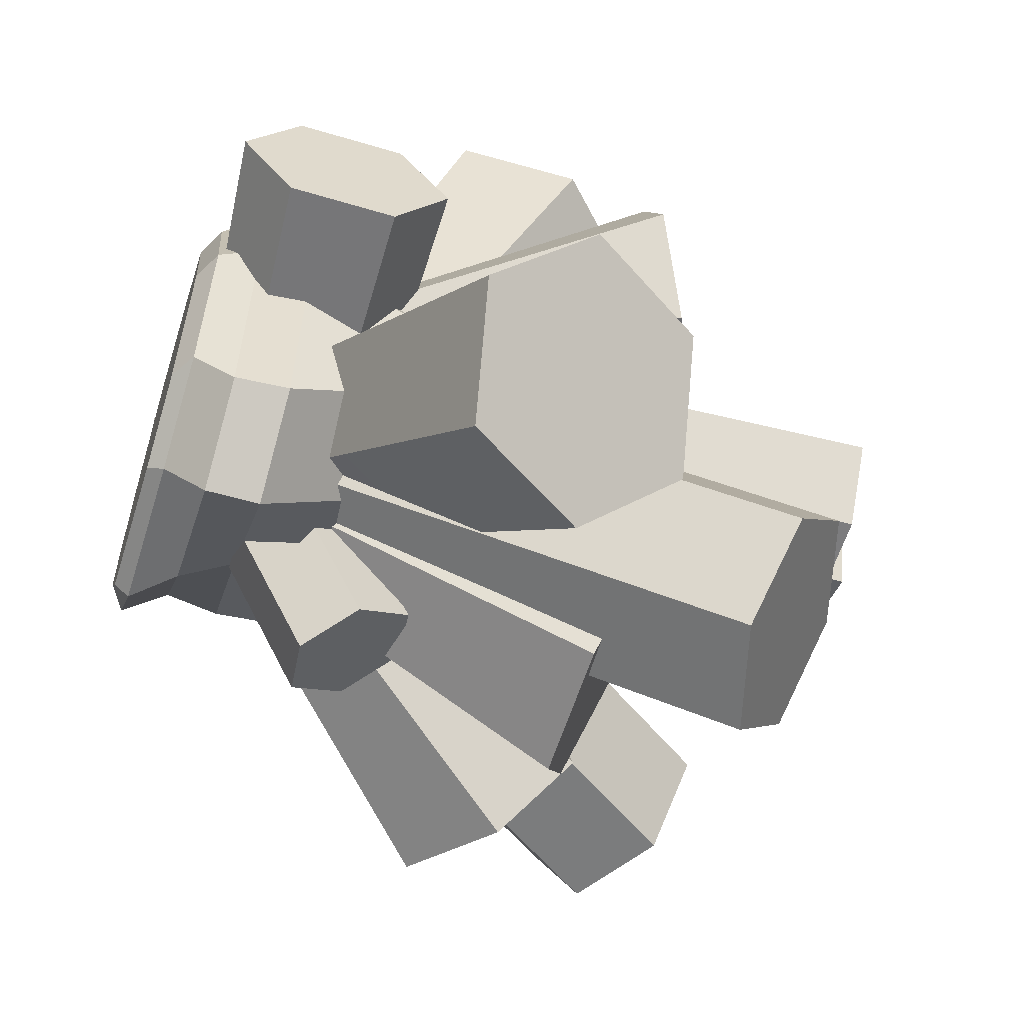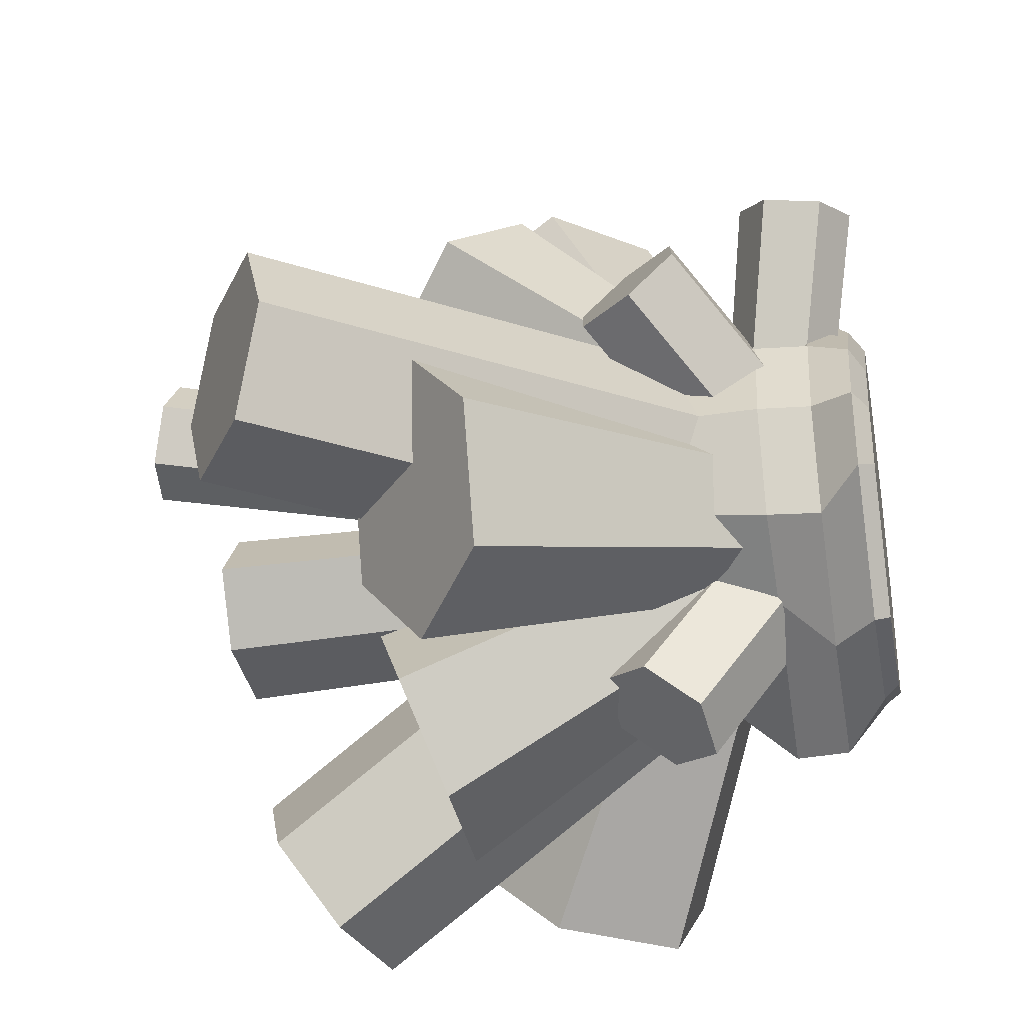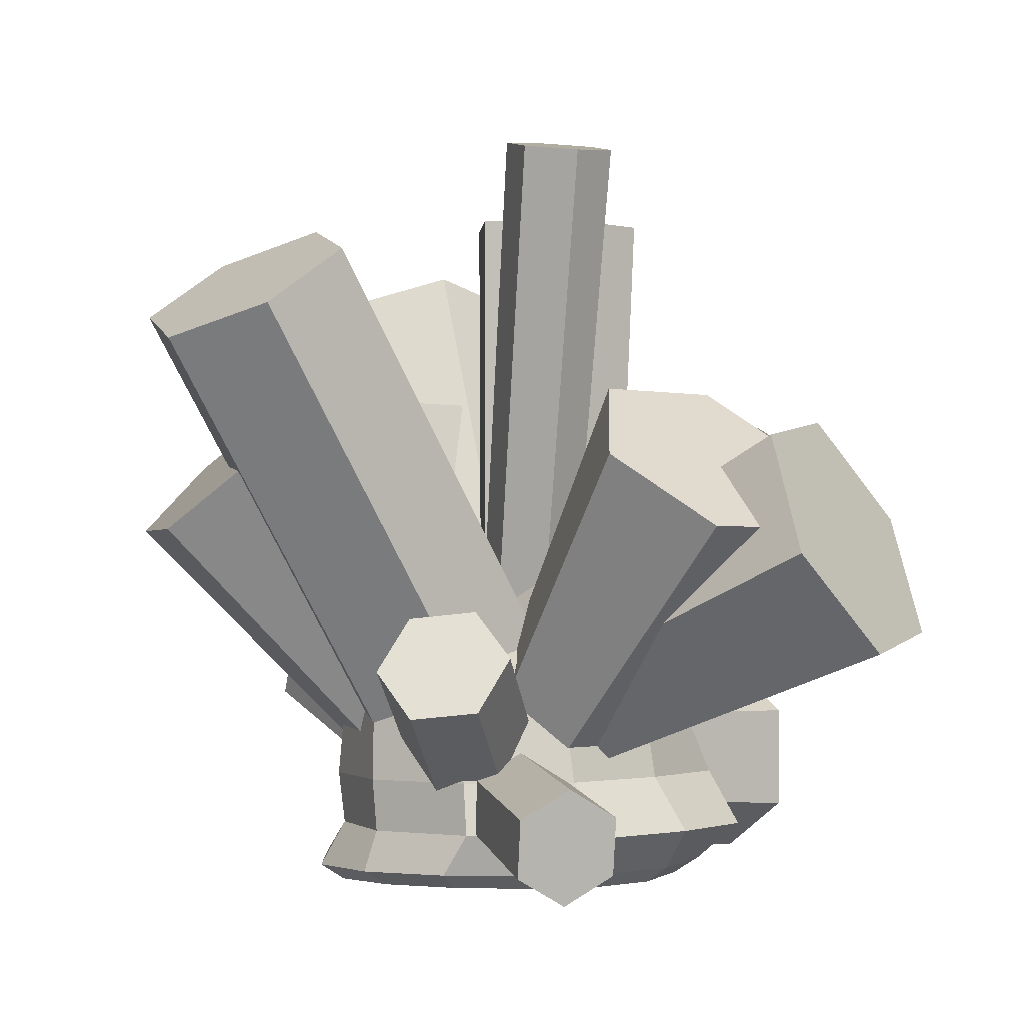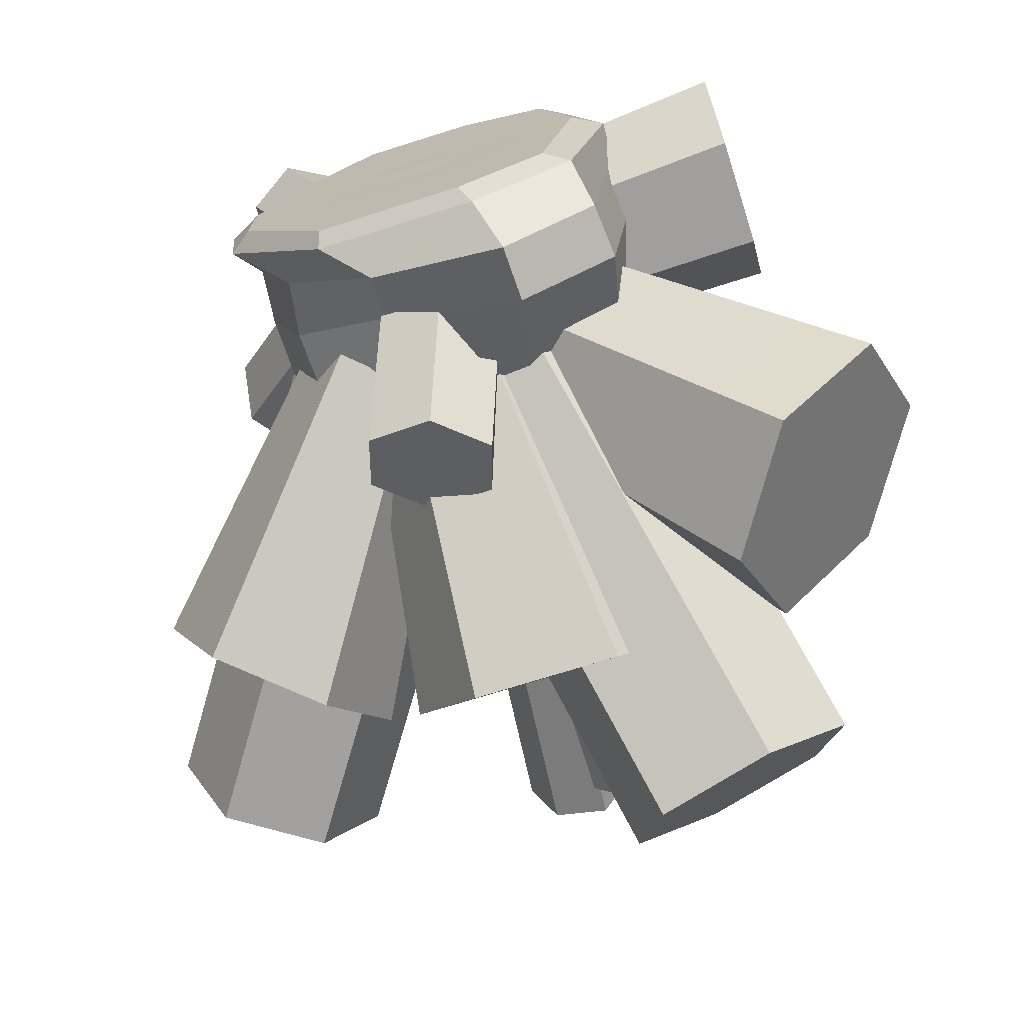
<metadata>
{"format":"obj","ext":"obj","renderer":"f3d","projection":"perspective","resolution":1024,"background":"white","views":[{"elev":-58.7,"azim":72.7,"up":"+Z"},{"elev":-34.7,"azim":-79.5,"up":"+Z"},{"elev":-1.4,"azim":-41.3,"up":"+Y"},{"elev":-72.2,"azim":17.5,"up":"+Z"}]}
</metadata>
<code>
g default
v 0.3715 -2.062 -0.1853
v 0.1461 -2.062 -0.3019
v -0.1326 -2.062 -0.3019
v -0.3581 -2.062 -0.1853
v -0.4442 -2.062 0.003487
v -0.3581 -2.062 0.1922
v -0.1326 -2.062 0.3089
v 0.1461 -2.062 0.3089
v 0.3715 -2.062 0.1922
v 0.4576 -2.062 0.003487
v 0.7006 -2.065 -0.3555
v 0.2718 -2.065 -0.5774
v -0.2583 -2.065 -0.5774
v -0.6872 -2.065 -0.3555
v -0.851 -2.065 0.003488
v -0.6872 -2.065 0.3625
v -0.2583 -2.065 0.5844
v 0.2718 -2.065 0.5844
v 0.7006 -2.065 0.3625
v 0.8644 -2.065 0.003487
v 0.9618 -2.067 -1.062
v 0.3715 -2.067 -1.339
v -0.5967 -2.067 -1.367
v -1.187 -2.067 -0.4907
v -1.174 -2.067 0.003488
v -0.9483 -2.067 0.4977
v -0.3581 -2.067 1.139
v 0.3715 -2.067 1.139
v 0.9618 -2.067 0.834
v 1.187 -2.067 0.003487
v 1.129 -1.958 -1.044
v 0.4356 -1.958 -1.404
v -0.6385 -1.958 -1.404
v -1.332 -1.958 -0.5774
v -1.381 -1.958 0.003488
v -1.116 -1.958 0.5844
v -0.4221 -1.958 1.28
v 0.4356 -1.958 1.28
v 1.129 -1.958 0.9207
v 1.395 -1.958 0.003487
v 1.2 -1.67 -1.298
v 0.5625 -1.67 -1.746
v -0.365 -1.67 -1.415
v -1.002 -1.67 -0.7211
v -1.268 -1.67 0.003488
v -1.025 -1.67 0.7281
v -0.3872 -1.67 1.512
v 0.4007 -1.67 1.512
v 1.134 -1.67 1.338
v 1.377 -1.67 0.2774
v 1.23 -1.296 -1.303
v 0.574 -1.296 -1.753
v -0.3987 -1.296 -1.031
v -1.055 -1.296 -0.7259
v -1.305 -1.296 0.003488
v -1.055 -1.296 0.7328
v -0.3987 -1.296 1.184
v 0.4121 -1.296 1.184
v 1.164 -1.296 1.007
v 1.414 -1.296 0.2774
v 1.054 -0.4633 -0.6255
v 0.4068 -0.4633 -1.014
v -0.3933 -0.4633 -1.014
v -1.041 -0.4633 -0.6255
v -1.288 -0.4633 0.003488
v -1.041 -0.4633 0.6325
v -0.3933 -0.4633 1.021
v 0.4068 -0.4633 1.021
v 1.054 -0.4633 0.6325
v 1.301 -0.4633 0.003487
v 0.9522 -0.2845 -0.4238
v 0.3679 -0.2845 -0.6879
v -0.3544 -0.2845 -0.6879
v -0.9387 -0.2845 -0.4238
v -1.162 -0.2845 0.003488
v -0.9387 -0.2845 0.4308
v -0.3544 -0.2845 0.6948
v 0.3679 -0.2845 0.6948
v 0.9522 -0.2845 0.4308
v 1.175 -0.2845 0.003487
v 0.4092 -0.04925 -0.2211
v 0.1605 -0.04925 -0.36
v -0.147 -0.04925 -0.36
v -0.3957 -0.04925 -0.2211
v -0.4907 -0.04925 0.003488
v -0.3957 -0.04925 0.2281
v -0.147 -0.04925 0.3669
v 0.1605 -0.04925 0.3669
v 0.4092 -0.04925 0.2281
v 0.5042 -0.04925 0.003487
v 0.006728 -2.064 0.003487
v 0.006728 0.04432 0.003487
v 0.5293 -1.278 0.5891
v 0.7881 -1.696 0.01424
v 0.2639 -1.905 -0.5676
v -0.5192 -1.696 -0.5745
v -0.7781 -1.278 0.000317
v -0.2538 -1.069 0.5821
v 1.544 2.447 -1.663
v 1.802 2.029 -2.238
v 1.278 1.82 -2.82
v 0.4951 2.029 -2.827
v 0.2362 2.447 -2.252
v 0.7605 2.656 -1.67
v 0.005021 -1.487 0.007278
v 1.019 2.238 -2.245
v -0.1643 3.265 1.327
v 0.01537 3.357 0.9279
v -0.1925 3.404 0.5944
v -0.5801 3.357 0.6598
v -0.7597 3.265 1.059
v -0.5518 3.219 1.392
v -0.3722 3.311 0.9933
v -0.2547 -1.509 0.06554
v -0.1041 -1.431 -0.269
v 0.221 -1.392 -0.3238
v 0.3953 -1.431 -0.04409
v 0.2447 -1.509 0.2904
v -0.08034 -1.547 0.3453
v -0.6729 3.246 1.198
v -0.1819 -1.525 0.1824
v 2.024 1.042 1.358
v 2.358 1.042 0.6168
v 1.91 1.299 -0.03036
v 1.129 1.557 0.06327
v 0.7952 1.557 0.8041
v 1.243 1.299 1.451
v 1.577 1.299 0.7105
v -0.1109 -1.79 0.01345
v 0.03573 -1.79 -0.3121
v 0.3933 -1.848 -0.3469
v 0.6042 -1.906 -0.05612
v 0.4576 -1.906 0.2694
v 0.1 -1.848 0.3042
v 0.9823 1.449 1.074
v -0.02278 -1.814 0.1349
v 0.1083 -1.621 -0.5679
v 0.2498 -1.074 -0.8821
v -0.1999 -0.6156 -0.9511
v -0.7911 -0.7035 -0.706
v -0.9326 -1.25 -0.3918
v -0.4828 -1.708 -0.3228
v 1.487 -0.2195 2.828
v 1.701 0.6047 2.354
v 1.022 1.296 2.25
v 0.1308 1.164 2.62
v -0.0825 0.3395 3.094
v 0.5958 -0.3521 3.198
v -0.3414 -1.162 -0.637
v 0.8091 0.4721 2.724
v -0.6283 -0.6777 0.8644
v -0.4605 -0.02945 0.4917
v 0.2408 0.07483 0.201
v 0.7743 -0.4692 0.2828
v 0.6065 -1.117 0.6555
v -0.09482 -1.222 0.9462
v -0.8028 -1.86 2.014
v -0.8291 -1.457 2.072
v -1.153 -1.256 1.962
v -1.45 -1.457 1.793
v -1.424 -1.86 1.734
v -1.1 -2.061 1.845
v -1.127 -1.658 1.903
v -0.0564 -1.269 -1.169
v -0.07842 -0.9308 -1.12
v 0.1711 -0.7619 -0.9786
v 0.4427 -0.9308 -0.8857
v 0.4647 -1.269 -0.9346
v 0.2152 -1.438 -1.076
v -1.289 -1.944 1.781
v 0.05706 -1.339 -1.13
v -1.69 1.505 -0.219
v -1.285 1.505 -1.12
v -1.564 1.013 -1.787
v -2.248 0.5219 -1.554
v -2.654 0.5219 -0.6528
v -2.375 1.013 0.01454
v -1.969 1.013 -0.8864
v -0.2029 -1.986 -0.01438
v -0.02458 -1.986 -0.4103
v 0.2375 -1.732 -0.5304
v 0.3213 -1.478 -0.2545
v 0.143 -1.478 0.1414
v -0.1191 -1.732 0.2615
v -2.537 0.7272 -0.374
v -0.1679 -1.88 0.1009
v 0.1079 -0.4698 -1.975
v -0.01275 -0.1031 -1.707
v -0.4569 -0.05452 -1.562
v -0.7804 -0.3726 -1.684
v -0.6597 -0.7393 -1.952
v -0.2156 -0.7879 -2.097
v 0.5564 -1.597 -0.2302
v 0.4357 -1.23 0.03769
v -0.008403 -1.182 0.1832
v -0.3319 -1.5 0.0609
v -0.2112 -1.866 -0.207
v 0.2329 -1.915 -0.3526
v -0.3362 -0.4212 -1.83
v 0.1122 -1.548 -0.08465
v 0.3261 -1.278 -0.7134
v -0.3043 -1.696 -0.7134
v -0.6195 -1.905 0.003487
v -0.3043 -1.696 0.7204
v 0.3261 -1.278 0.7204
v 0.6413 -1.069 0.003487
v -2.144 2.447 -0.7134
v -2.775 2.029 -0.7134
v -3.09 1.82 0.003487
v -2.775 2.029 0.7204
v -2.144 2.447 0.7204
v -1.829 2.656 0.003487
v 0.01089 -1.487 0.003487
v -2.459 2.238 0.003487
v 0.9588 2.895 -0.5828
v 0.2182 2.895 -0.5828
v -0.1521 2.895 -0.08873
v 0.2182 2.895 0.4053
v 0.9588 2.895 0.4053
v 1.329 2.895 -0.08873
v 0.5885 2.895 -0.08873
v 0.7886 -1.207 0.3256
v 0.1675 -1.207 0.3256
v -0.143 -1.207 -0.08873
v 0.1675 -1.207 -0.5031
v 0.7886 -1.207 -0.5031
v 1.099 -1.207 -0.08873
v 1.113 2.895 0.1989
v 0.9184 -1.207 0.1525
v 0.5008 1.042 -2.392
v -0.4873 1.042 -2.392
v -0.9813 1.299 -1.718
v -0.4873 1.557 -1.044
v 0.5008 1.557 -1.044
v 0.9948 1.299 -1.718
v 0.006728 1.299 -1.718
v 0.07651 -1.79 0.1066
v -0.3577 -1.79 0.1066
v -0.5748 -1.848 -0.2051
v -0.3577 -1.906 -0.5168
v 0.07651 -1.906 -0.5168
v 0.2936 -1.848 -0.2051
v 0.7071 1.449 -1.326
v 0.1672 -1.814 -0.02358
v -0.556 -1.621 0.1455
v -0.9005 -1.074 0.1455
v -0.7788 -0.6156 0.5839
v -0.3125 -0.7035 1.022
v 0.03195 -1.25 1.022
v -0.0898 -1.708 0.5839
v 1.974 -0.2195 -2.506
v 1.455 0.6047 -2.506
v 1.638 1.296 -1.845
v 2.341 1.164 -1.184
v 2.861 0.3395 -1.184
v 2.677 -0.3521 -1.845
v -0.4343 -1.162 0.5839
v 2.158 0.4721 -1.845
v 1.052 -0.6777 0.229
v 0.6438 -0.02945 0.229
v 0.09067 0.07483 -0.291
v -0.05376 -0.4692 -0.8111
v 0.3549 -1.117 -0.8111
v 0.908 -1.222 -0.291
v 2.171 -1.616 -0.2791
v 2.173 -0.8822 -0.2791
v 2.174 -0.5152 0.2568
v 2.173 -0.8822 0.7928
v 2.171 -1.616 0.7928
v 2.17 -1.983 0.2568
v 2.172 -1.249 0.2568
v -0.5007 -1.441 0.7063
v -0.4993 -0.8259 0.7063
v -0.4986 -0.5181 0.2568
v -0.4993 -0.8259 -0.1927
v -0.5007 -1.441 -0.1927
v -0.5014 -1.749 0.2568
v 2.171 -1.769 0.5689
v -0.501 -1.57 0.5185
v 0.5008 1.505 1.642
v -0.4873 1.505 1.642
v -0.9813 1.013 2.171
v -0.4873 0.5219 2.699
v 0.5008 0.5219 2.699
v 0.9948 1.013 2.171
v 0.006728 1.013 2.171
v 0.07651 -1.986 0.2019
v -0.3577 -1.986 0.2019
v -0.5748 -1.732 0.01225
v -0.3577 -1.478 -0.1774
v 0.07651 -1.478 -0.1774
v 0.2936 -1.732 0.01225
v 0.7071 0.7272 2.478
v 0.1672 -1.88 0.1227
v -1.839 -0.4822 0.7237
v -1.545 -0.1155 0.7237
v -1.23 -0.06692 1.069
v -1.209 -0.385 1.414
v -1.503 -0.7517 1.414
v -1.818 -0.8003 1.069
v -0.4321 -1.609 -0.4017
v -0.1382 -1.243 -0.4017
v 0.1768 -1.194 -0.05653
v 0.1981 -1.512 0.2887
v -0.09569 -1.879 0.2887
v -0.4108 -1.927 -0.05653
v -1.524 -0.4336 1.069
v -0.117 -1.561 -0.05653
g polySurface15
f 1 2 12 11
f 2 3 13 12
f 3 4 14 13
f 4 5 15 14
f 5 6 16 15
f 6 7 17 16
f 7 8 18 17
f 8 9 19 18
f 9 10 20 19
f 10 1 11 20
f 11 12 22 21
f 12 13 23 22
f 13 14 24 23
f 14 15 25 24
f 15 16 26 25
f 16 17 27 26
f 17 18 28 27
f 18 19 29 28
f 19 20 30 29
f 20 11 21 30
f 21 22 32 31
f 22 23 33 32
f 23 24 34 33
f 24 25 35 34
f 25 26 36 35
f 26 27 37 36
f 27 28 38 37
f 28 29 39 38
f 29 30 40 39
f 30 21 31 40
f 31 32 42 41
f 32 33 43 42
f 33 34 44 43
f 34 35 45 44
f 35 36 46 45
f 36 37 47 46
f 37 38 48 47
f 38 39 49 48
f 39 40 50 49
f 40 31 41 50
f 41 42 52 51
f 42 43 53 52
f 43 44 54 53
f 44 45 55 54
f 45 46 56 55
f 46 47 57 56
f 47 48 58 57
f 48 49 59 58
f 49 50 60 59
f 50 41 51 60
f 51 52 62 61
f 52 53 63 62
f 53 54 64 63
f 54 55 65 64
f 55 56 66 65
f 56 57 67 66
f 57 58 68 67
f 58 59 69 68
f 59 60 70 69
f 60 51 61 70
f 61 62 72 71
f 62 63 73 72
f 63 64 74 73
f 64 65 75 74
f 65 66 76 75
f 66 67 77 76
f 67 68 78 77
f 68 69 79 78
f 69 70 80 79
f 70 61 71 80
f 71 72 82 81
f 72 73 83 82
f 73 74 84 83
f 74 75 85 84
f 75 76 86 85
f 76 77 87 86
f 77 78 88 87
f 78 79 89 88
f 79 80 90 89
f 80 71 81 90
f 2 1 91
f 3 2 91
f 4 3 91
f 5 4 91
f 6 5 91
f 7 6 91
f 8 7 91
f 9 8 91
f 10 9 91
f 1 10 91
f 81 82 92
f 82 83 92
f 83 84 92
f 84 85 92
f 85 86 92
f 86 87 92
f 87 88 92
f 88 89 92
f 89 90 92
f 90 81 92
f 93 94 100 99
f 94 95 101 100
f 95 96 102 101
f 96 97 103 102
f 103 97 98 104
f 98 93 99 104
f 94 93 105
f 95 94 105
f 96 95 105
f 97 96 105
f 98 97 105
f 93 98 105
f 99 100 106
f 100 101 106
f 101 102 106
f 102 103 106
f 103 104 106
f 104 99 106
f 107 108 113
f 108 109 113
f 109 110 113
f 110 111 113
f 111 120 112 113
f 112 107 113
f 115 114 111 110
f 116 115 110 109
f 117 116 109 108
f 118 117 108 107
f 119 118 107 112
f 120 121 119 112
f 111 114 121 120
f 114 115 116 117 118 119 121
f 122 123 128
f 123 124 128
f 124 125 128
f 125 126 128
f 126 135 127 128
f 127 122 128
f 130 129 126 125
f 131 130 125 124
f 132 131 124 123
f 133 132 123 122
f 134 133 122 127
f 135 136 134 127
f 126 129 136 135
f 129 130 131 132 133 134 136
f 137 138 154 155
f 138 139 153 154
f 139 140 152 153
f 140 141 151 152
f 141 142 156 151
f 142 137 155 156
f 138 137 149
f 139 138 149
f 140 139 149
f 141 140 149
f 142 141 149
f 137 142 149
f 143 144 150
f 144 145 150
f 145 146 150
f 146 147 150
f 147 148 150
f 148 143 150
f 152 151 147 146
f 153 152 146 145
f 154 153 145 144
f 155 154 144 143
f 156 155 143 148
f 151 156 148 147
f 157 158 163
f 158 159 163
f 159 160 163
f 160 161 163
f 161 170 162 163
f 162 157 163
f 165 164 161 160
f 166 165 160 159
f 167 166 159 158
f 168 167 158 157
f 169 168 157 162
f 170 171 169 162
f 161 164 171 170
f 164 165 166 167 168 169 171
f 172 173 178
f 173 174 178
f 174 175 178
f 175 176 178
f 176 185 177 178
f 177 172 178
f 180 179 176 175
f 181 180 175 174
f 182 181 174 173
f 183 182 173 172
f 184 183 172 177
f 185 186 184 177
f 176 179 186 185
f 179 180 181 182 183 184 186
f 187 188 194 193
f 188 189 195 194
f 189 190 196 195
f 190 191 197 196
f 197 191 192 198
f 192 187 193 198
f 188 187 199
f 189 188 199
f 190 189 199
f 191 190 199
f 192 191 199
f 187 192 199
f 193 194 200
f 194 195 200
f 195 196 200
f 196 197 200
f 197 198 200
f 198 193 200
f 201 202 208 207
f 202 203 209 208
f 203 204 210 209
f 204 205 211 210
f 211 205 206 212
f 206 201 207 212
f 202 201 213
f 203 202 213
f 204 203 213
f 205 204 213
f 206 205 213
f 201 206 213
f 207 208 214
f 208 209 214
f 209 210 214
f 210 211 214
f 211 212 214
f 212 207 214
f 215 216 221
f 216 217 221
f 217 218 221
f 218 219 221
f 219 228 220 221
f 220 215 221
f 223 222 219 218
f 224 223 218 217
f 225 224 217 216
f 226 225 216 215
f 227 226 215 220
f 228 229 227 220
f 219 222 229 228
f 222 223 224 225 226 227 229
f 230 231 236
f 231 232 236
f 232 233 236
f 233 234 236
f 234 243 235 236
f 235 230 236
f 238 237 234 233
f 239 238 233 232
f 240 239 232 231
f 241 240 231 230
f 242 241 230 235
f 243 244 242 235
f 234 237 244 243
f 237 238 239 240 241 242 244
f 245 246 262 263
f 246 247 261 262
f 247 248 260 261
f 248 249 259 260
f 249 250 264 259
f 250 245 263 264
f 246 245 257
f 247 246 257
f 248 247 257
f 249 248 257
f 250 249 257
f 245 250 257
f 251 252 258
f 252 253 258
f 253 254 258
f 254 255 258
f 255 256 258
f 256 251 258
f 260 259 255 254
f 261 260 254 253
f 262 261 253 252
f 263 262 252 251
f 264 263 251 256
f 259 264 256 255
f 265 266 271
f 266 267 271
f 267 268 271
f 268 269 271
f 269 278 270 271
f 270 265 271
f 273 272 269 268
f 274 273 268 267
f 275 274 267 266
f 276 275 266 265
f 277 276 265 270
f 278 279 277 270
f 269 272 279 278
f 272 273 274 275 276 277 279
f 280 281 286
f 281 282 286
f 282 283 286
f 283 284 286
f 284 293 285 286
f 285 280 286
f 288 287 284 283
f 289 288 283 282
f 290 289 282 281
f 291 290 281 280
f 292 291 280 285
f 293 294 292 285
f 284 287 294 293
f 287 288 289 290 291 292 294
f 295 296 302 301
f 296 297 303 302
f 297 298 304 303
f 298 299 305 304
f 305 299 300 306
f 300 295 301 306
f 296 295 307
f 297 296 307
f 298 297 307
f 299 298 307
f 300 299 307
f 295 300 307
f 301 302 308
f 302 303 308
f 303 304 308
f 304 305 308
f 305 306 308
f 306 301 308

</code>
